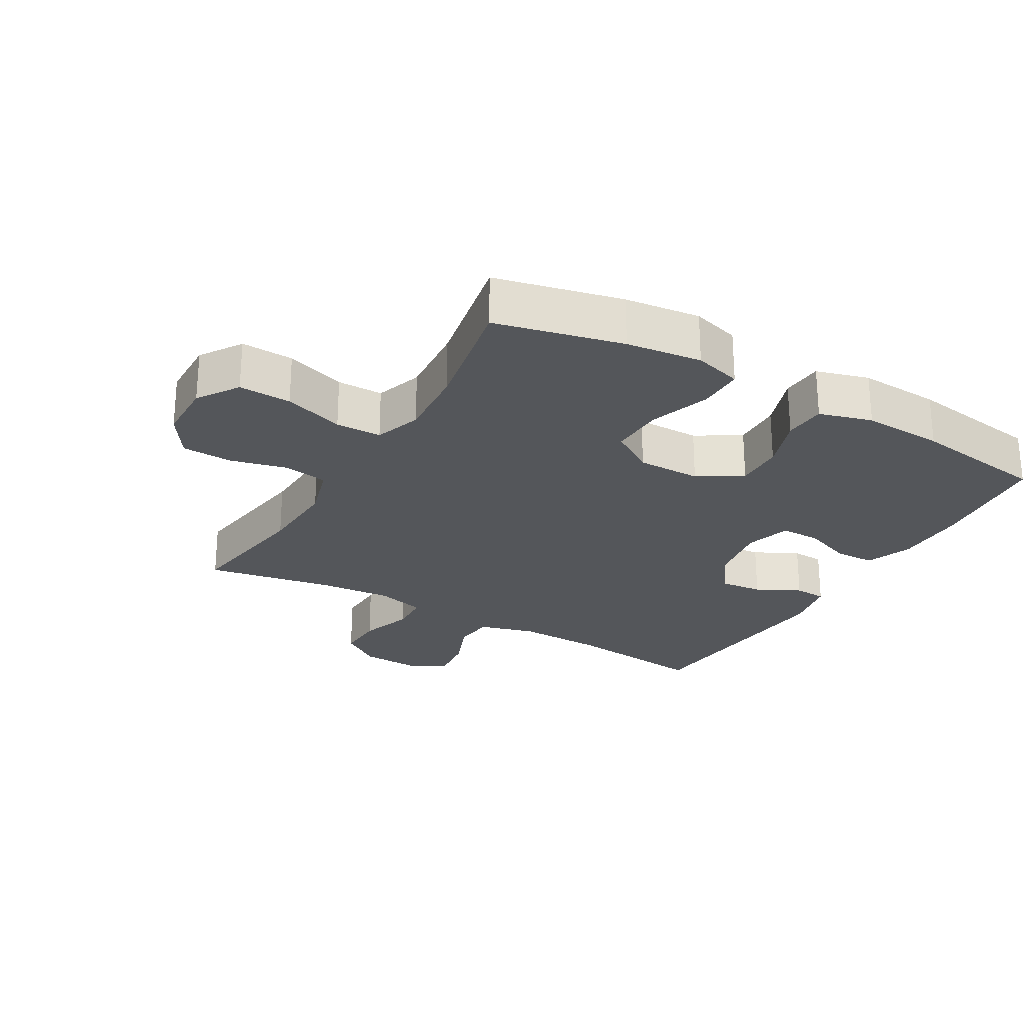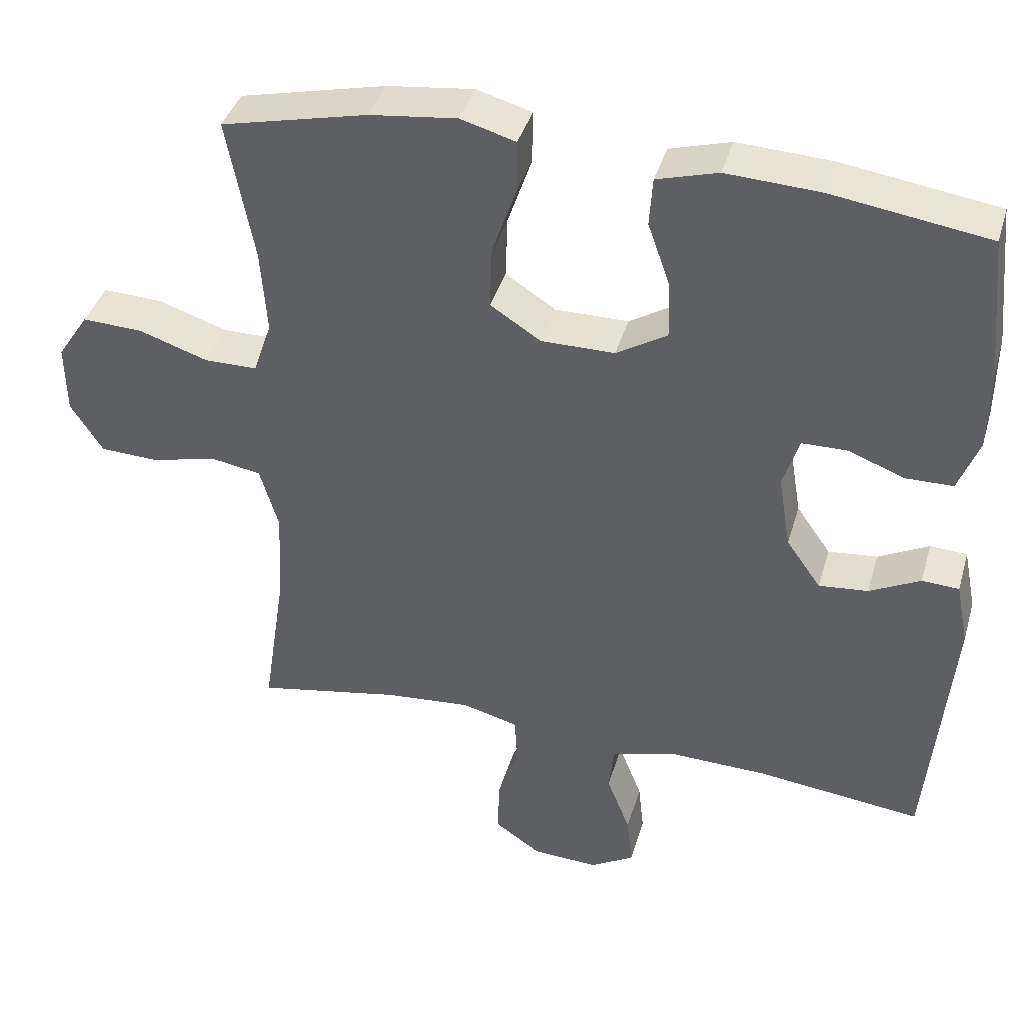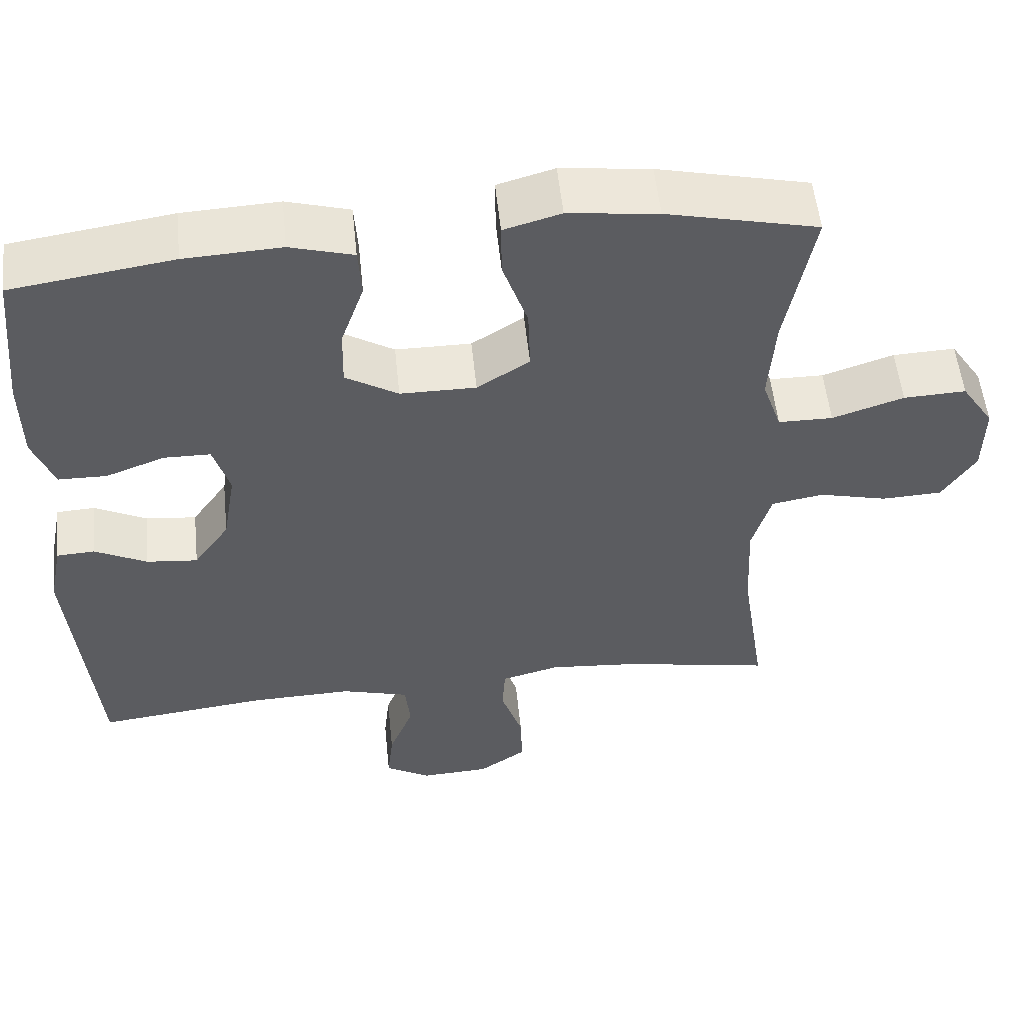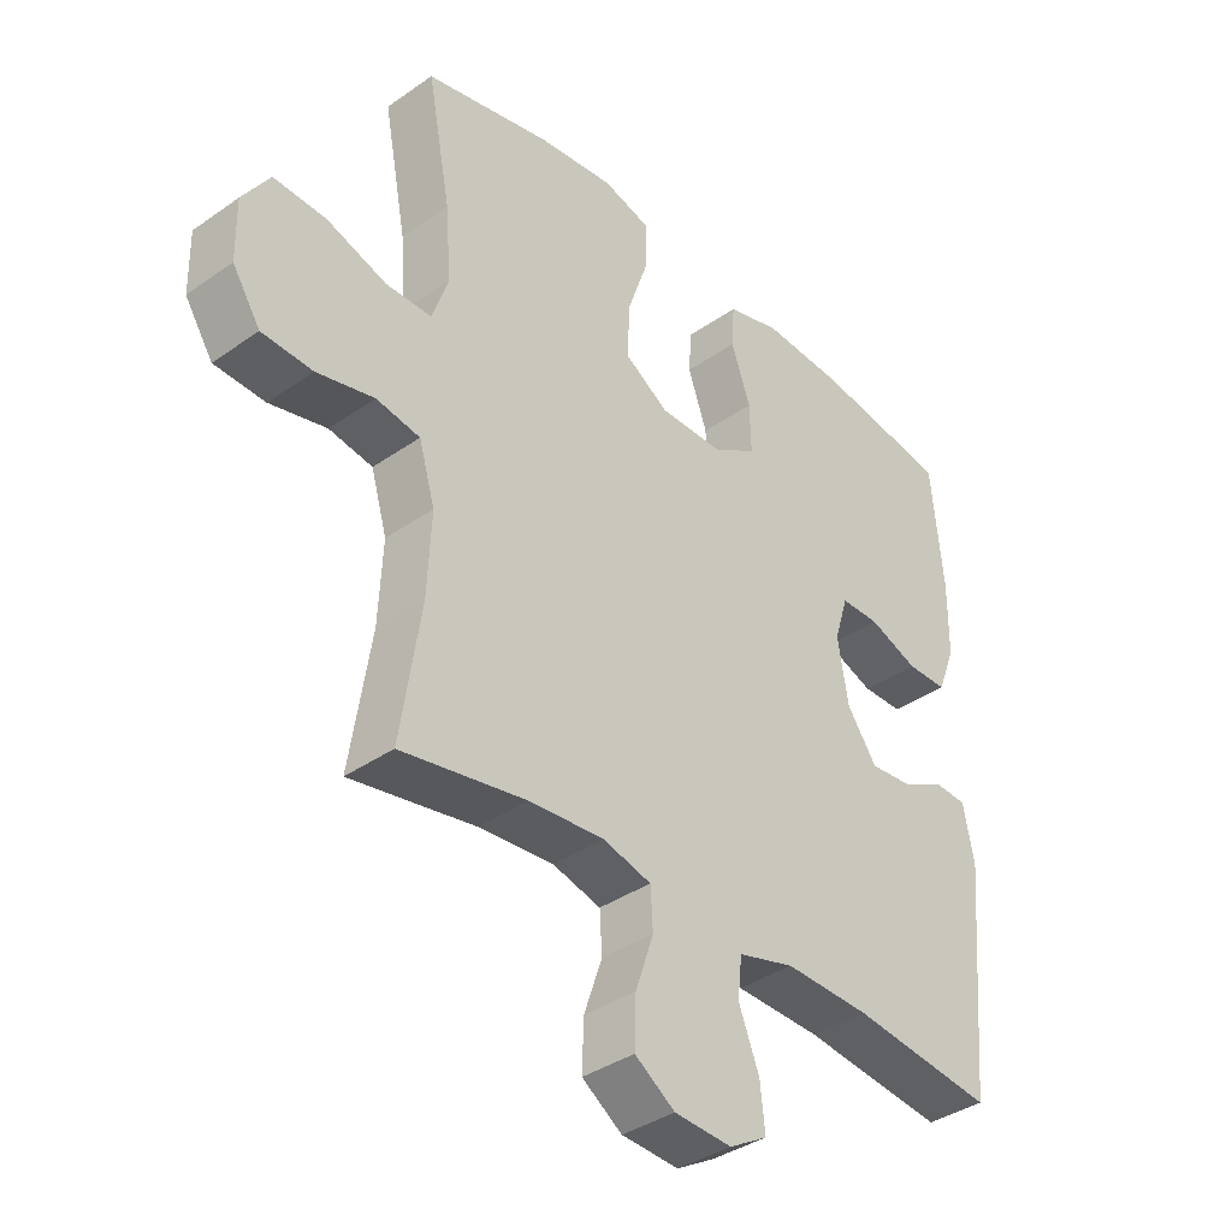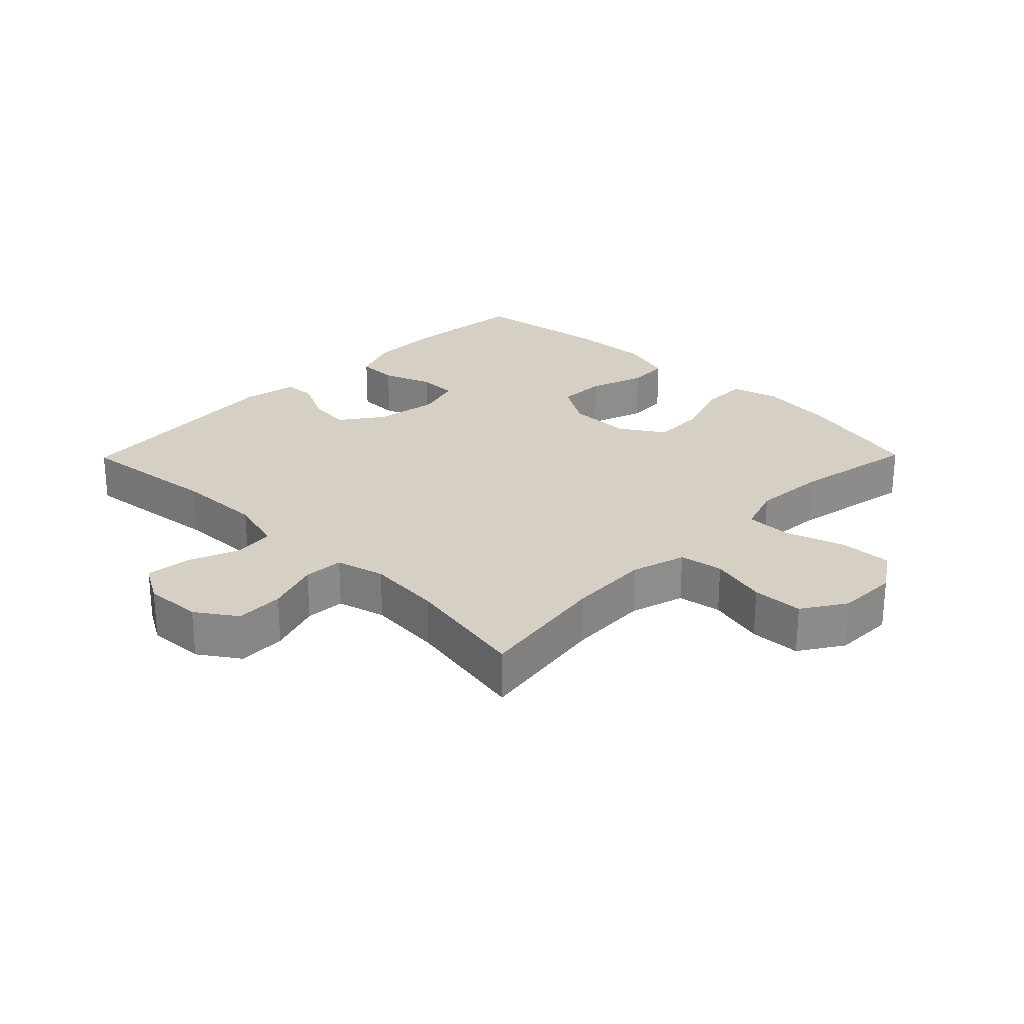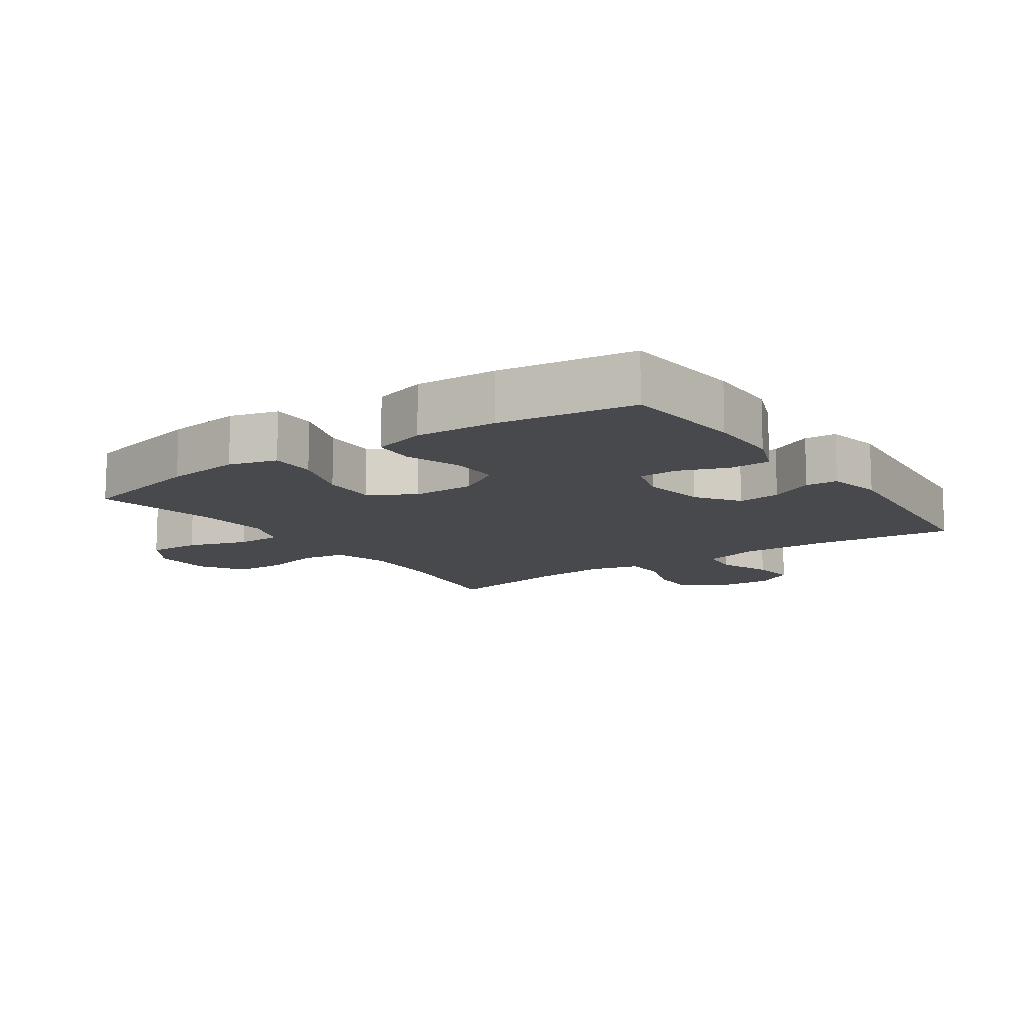
<metadata>
{"format":"obj","ext":"obj","renderer":"f3d","projection":"perspective","resolution":1024,"background":"white","views":[{"elev":-25.4,"azim":-30.0,"up":"+Y"},{"elev":39.6,"azim":15.8,"up":"+Z"},{"elev":54.0,"azim":174.1,"up":"+Z"},{"elev":-37.6,"azim":-48.2,"up":"+Z"},{"elev":26.0,"azim":-135.5,"up":"+Y"},{"elev":-12.3,"azim":34.8,"up":"+Y"}]}
</metadata>
<code>
o path4736
v -0.4261 0.0375 0.3283
v -0.4176 0.0375 0.2119
v -0.4431 0.0375 0.1376
v -0.5159 0.0375 0.1371
v -0.6112 0.0375 0.1687
v -0.6946 0.0375 0.1722
v -0.7377 0.0375 0.1069
v -0.7363 0.0375 0.01108
v -0.6918 0.0375 -0.05765
v -0.6109 0.0375 -0.061
v -0.5201 0.0375 -0.03894
v -0.4506 0.0375 -0.05093
v -0.425 0.0375 -0.1378
v -0.4311 0.0375 -0.266
v -0.4634 0.0375 -0.4779
v -0.2648 0.0375 -0.4416
v -0.146 0.0375 -0.4317
v -0.06866 0.0375 -0.4522
v -0.06478 0.0375 -0.5154
v -0.09352 0.0375 -0.6
v -0.09581 0.0375 -0.6765
v -0.03211 0.0375 -0.72
v 0.05906 0.0375 -0.7247
v 0.1196 0.0375 -0.6897
v 0.1119 0.0375 -0.619
v 0.07938 0.0375 -0.5369
v 0.08609 0.0375 -0.4727
v 0.1758 0.0375 -0.4478
v 0.3118 0.0375 -0.4514
v 0.5383 0.0375 -0.4779
v 0.571 0.0375 -0.1183
v 0.5536 0.0375 -0.0314
v 0.5027 0.0375 -0.02862
v 0.4328 0.0375 -0.0639
v 0.3649 0.0375 -0.0705
v 0.3173 0.0375 -0.003181
v 0.3005 0.0375 0.09735
v 0.3222 0.0375 0.1689
v 0.3844 0.0375 0.1698
v 0.4629 0.0375 0.1403
v 0.5276 0.0375 0.1413
v 0.556 0.0375 0.215
v 0.5571 0.0375 0.3303
v 0.5383 0.0375 0.524
v 0.3228 0.0375 0.556
v 0.1939 0.0375 0.5626
v 0.1098 0.0375 0.5387
v 0.1054 0.0375 0.4721
v 0.1362 0.0375 0.3849
v 0.138 0.0375 0.3072
v 0.06785 0.0375 0.2647
v -0.03323 0.0375 0.2645
v -0.103 0.0375 0.3091
v -0.1002 0.0375 0.3946
v -0.06687 0.0375 0.4913
v -0.06621 0.0375 0.5633
v -0.1421 0.0375 0.5848
v -0.2617 0.0375 0.5706
v -0.4634 0.0375 0.524
v -0.4261 -0.0375 0.3283
v -0.4176 -0.0375 0.2119
v -0.4431 -0.0375 0.1376
v -0.5159 -0.0375 0.1371
v -0.6112 -0.0375 0.1687
v -0.6946 -0.0375 0.1722
v -0.7377 -0.0375 0.1069
v -0.7363 -0.0375 0.01108
v -0.6918 -0.0375 -0.05765
v -0.6109 -0.0375 -0.061
v -0.5201 -0.0375 -0.03894
v -0.4506 -0.0375 -0.05093
v -0.425 -0.0375 -0.1378
v -0.4311 -0.0375 -0.266
v -0.4634 -0.0375 -0.4779
v -0.2648 -0.0375 -0.4416
v -0.146 -0.0375 -0.4317
v -0.06866 -0.0375 -0.4522
v -0.06478 -0.0375 -0.5154
v -0.09352 -0.0375 -0.6
v -0.09581 -0.0375 -0.6765
v -0.03211 -0.0375 -0.72
v 0.05906 -0.0375 -0.7247
v 0.1196 -0.0375 -0.6897
v 0.1119 -0.0375 -0.619
v 0.07938 -0.0375 -0.5369
v 0.08609 -0.0375 -0.4727
v 0.1758 -0.0375 -0.4478
v 0.3118 -0.0375 -0.4514
v 0.5383 -0.0375 -0.4779
v 0.571 -0.0375 -0.1183
v 0.5536 -0.0375 -0.0314
v 0.5027 -0.0375 -0.02862
v 0.4328 -0.0375 -0.0639
v 0.3649 -0.0375 -0.0705
v 0.3173 -0.0375 -0.003181
v 0.3005 -0.0375 0.09735
v 0.3222 -0.0375 0.1689
v 0.3844 -0.0375 0.1698
v 0.4629 -0.0375 0.1403
v 0.5276 -0.0375 0.1413
v 0.556 -0.0375 0.215
v 0.5571 -0.0375 0.3303
v 0.5383 -0.0375 0.524
v 0.3228 -0.0375 0.556
v 0.1939 -0.0375 0.5626
v 0.1098 -0.0375 0.5387
v 0.1054 -0.0375 0.4721
v 0.1362 -0.0375 0.3849
v 0.138 -0.0375 0.3072
v 0.06785 -0.0375 0.2647
v -0.03323 -0.0375 0.2645
v -0.103 -0.0375 0.3091
v -0.1002 -0.0375 0.3946
v -0.06687 -0.0375 0.4913
v -0.06621 -0.0375 0.5633
v -0.1421 -0.0375 0.5848
v -0.2617 -0.0375 0.5706
v -0.4634 -0.0375 0.524
v -0.6946 0.0375 0.1722
v -0.7377 0.0375 0.1069
v -0.7363 0.0375 0.01108
v -0.6918 0.0375 -0.05765
v -0.6112 0.0375 0.1687
v -0.6109 0.0375 -0.061
v -0.5159 0.0375 0.1371
v -0.5201 0.0375 -0.03894
v -0.4506 0.0375 -0.05093
v -0.4506 0.0375 -0.05093
v -0.4431 0.0375 0.1376
v -0.4431 0.0375 0.1376
v -0.425 0.0375 -0.1378
v -0.4311 0.0375 -0.266
v -0.4634 0.0375 -0.4779
v -0.4634 0.0375 -0.4779
v -0.4634 0.0375 0.524
v -0.4634 0.0375 0.524
v -0.4261 0.0375 0.3283
v -0.4176 0.0375 0.2119
v -0.2648 0.0375 -0.4416
v -0.2617 0.0375 0.5706
v -0.146 0.0375 -0.4317
v -0.1421 0.0375 0.5848
v -0.06866 0.0375 -0.4522
v -0.06866 0.0375 -0.4522
v -0.06621 0.0375 0.5633
v -0.06621 0.0375 0.5633
v -0.103 0.0375 0.3091
v -0.1002 0.0375 0.3946
v -0.03323 0.0375 0.2645
v -0.06687 0.0375 0.4913
v -0.09352 0.0375 -0.6
v -0.09581 0.0375 -0.6765
v -0.03211 0.0375 -0.72
v -0.06478 0.0375 -0.5154
v 0.06785 0.0375 0.2647
v 0.05906 0.0375 -0.7247
v 0.1196 0.0375 -0.6897
v 0.1196 0.0375 -0.6897
v 0.138 0.0375 0.3072
v 0.07938 0.0375 -0.5369
v 0.08609 0.0375 -0.4727
v 0.08609 0.0375 -0.4727
v 0.1119 0.0375 -0.619
v 0.1758 0.0375 -0.4478
v 0.1098 0.0375 0.5387
v 0.1098 0.0375 0.5387
v 0.1054 0.0375 0.4721
v 0.1362 0.0375 0.3849
v 0.1939 0.0375 0.5626
v 0.3118 0.0375 -0.4514
v 0.3228 0.0375 0.556
v 0.3005 0.0375 0.09735
v 0.3222 0.0375 0.1689
v 0.3222 0.0375 0.1689
v 0.3173 0.0375 -0.003181
v 0.3649 0.0375 -0.0705
v 0.3649 0.0375 -0.0705
v 0.3844 0.0375 0.1698
v 0.4328 0.0375 -0.0639
v 0.4629 0.0375 0.1403
v 0.5027 0.0375 -0.02862
v 0.5383 0.0375 0.524
v 0.5383 0.0375 0.524
v 0.5276 0.0375 0.1413
v 0.5276 0.0375 0.1413
v 0.5536 0.0375 -0.0314
v 0.5536 0.0375 -0.0314
v 0.5383 0.0375 -0.4779
v 0.5383 0.0375 -0.4779
v 0.556 0.0375 0.215
v 0.5571 0.0375 0.3303
v 0.571 0.0375 -0.1183
v -0.6946 -0.0375 0.1722
v -0.7377 -0.0375 0.1069
v -0.7363 -0.0375 0.01108
v -0.6918 -0.0375 -0.05765
v -0.6112 -0.0375 0.1687
v -0.6109 -0.0375 -0.061
v -0.5159 -0.0375 0.1371
v -0.5201 -0.0375 -0.03894
v -0.4506 -0.0375 -0.05093
v -0.4506 -0.0375 -0.05093
v -0.4431 -0.0375 0.1376
v -0.4431 -0.0375 0.1376
v -0.425 -0.0375 -0.1378
v -0.4311 -0.0375 -0.266
v -0.4634 -0.0375 -0.4779
v -0.4634 -0.0375 -0.4779
v -0.4634 -0.0375 0.524
v -0.4634 -0.0375 0.524
v -0.4261 -0.0375 0.3283
v -0.4176 -0.0375 0.2119
v -0.2648 -0.0375 -0.4416
v -0.2617 -0.0375 0.5706
v -0.146 -0.0375 -0.4317
v -0.1421 -0.0375 0.5848
v -0.06866 -0.0375 -0.4522
v -0.06866 -0.0375 -0.4522
v -0.06621 -0.0375 0.5633
v -0.06621 -0.0375 0.5633
v -0.103 -0.0375 0.3091
v -0.1002 -0.0375 0.3946
v -0.03323 -0.0375 0.2645
v -0.06687 -0.0375 0.4913
v -0.09352 -0.0375 -0.6
v -0.09581 -0.0375 -0.6765
v -0.03211 -0.0375 -0.72
v -0.06478 -0.0375 -0.5154
v 0.06785 -0.0375 0.2647
v 0.05906 -0.0375 -0.7247
v 0.1196 -0.0375 -0.6897
v 0.1196 -0.0375 -0.6897
v 0.138 -0.0375 0.3072
v 0.07938 -0.0375 -0.5369
v 0.08609 -0.0375 -0.4727
v 0.08609 -0.0375 -0.4727
v 0.1119 -0.0375 -0.619
v 0.1758 -0.0375 -0.4478
v 0.1098 -0.0375 0.5387
v 0.1098 -0.0375 0.5387
v 0.1054 -0.0375 0.4721
v 0.1362 -0.0375 0.3849
v 0.1939 -0.0375 0.5626
v 0.3118 -0.0375 -0.4514
v 0.3228 -0.0375 0.556
v 0.3005 -0.0375 0.09735
v 0.3222 -0.0375 0.1689
v 0.3222 -0.0375 0.1689
v 0.3173 -0.0375 -0.003181
v 0.3649 -0.0375 -0.0705
v 0.3649 -0.0375 -0.0705
v 0.3844 -0.0375 0.1698
v 0.4328 -0.0375 -0.0639
v 0.4629 -0.0375 0.1403
v 0.5027 -0.0375 -0.02862
v 0.5383 -0.0375 0.524
v 0.5383 -0.0375 0.524
v 0.5276 -0.0375 0.1413
v 0.5276 -0.0375 0.1413
v 0.5536 -0.0375 -0.0314
v 0.5536 -0.0375 -0.0314
v 0.5383 -0.0375 -0.4779
v 0.5383 -0.0375 -0.4779
v 0.556 -0.0375 0.215
v 0.5571 -0.0375 0.3303
v 0.571 -0.0375 -0.1183
f 222 211 221
f 227 225 226
f 228 225 234
f 197 198 199
f 221 203 223
f 235 217 228
f 242 233 247
f 235 228 234
f 200 203 199
f 234 225 237
f 211 222 214
f 214 222 216
f 219 216 224
f 242 243 241
f 247 233 246
f 249 215 217
f 225 227 237
f 256 245 265
f 255 266 260
f 249 217 238
f 253 250 244
f 215 205 206
f 238 217 235
f 201 203 200
f 250 249 238
f 194 197 193
f 215 223 205
f 253 266 255
f 198 197 195
f 198 195 196
f 223 203 201
f 237 230 231
f 249 223 215
f 197 194 195
f 237 227 230
f 258 264 254
f 215 206 213
f 243 242 245
f 205 223 201
f 213 206 207
f 244 250 238
f 265 245 252
f 264 265 252
f 241 243 239
f 246 233 229
f 246 229 249
f 266 253 244
f 252 245 247
f 245 242 247
f 221 212 203
f 200 199 198
f 212 221 211
f 249 229 223
f 266 244 262
f 224 216 222
f 254 264 252
f 211 214 209
f 6 7 66 65
f 7 8 67 66
f 8 9 68 67
f 5 6 65 64
f 9 10 69 68
f 4 5 64 63
f 10 11 70 69
f 11 128 202 70
f 130 4 63 204
f 12 13 72 71
f 14 134 208 73
f 136 1 60 210
f 2 3 62 61
f 13 14 73 72
f 1 2 61 60
f 15 16 75 74
f 58 59 118 117
f 16 17 76 75
f 57 58 117 116
f 17 144 218 76
f 146 57 116 220
f 53 54 113 112
f 52 53 112 111
f 55 56 115 114
f 54 55 114 113
f 20 21 80 79
f 21 22 81 80
f 19 20 79 78
f 18 19 78 77
f 51 52 111 110
f 22 23 82 81
f 23 158 232 82
f 50 51 110 109
f 26 162 236 85
f 25 26 85 84
f 24 25 84 83
f 27 28 87 86
f 166 48 107 240
f 48 49 108 107
f 46 47 106 105
f 49 50 109 108
f 28 29 88 87
f 45 46 105 104
f 37 174 248 96
f 36 37 96 95
f 177 36 95 251
f 38 39 98 97
f 34 35 94 93
f 39 40 99 98
f 33 34 93 92
f 183 45 104 257
f 40 185 259 99
f 187 33 92 261
f 29 189 263 88
f 41 42 101 100
f 43 44 103 102
f 42 43 102 101
f 31 32 91 90
f 30 31 90 89
f 148 147 137
f 153 152 151
f 154 160 151
f 123 125 124
f 147 149 129
f 161 154 143
f 168 173 159
f 161 160 154
f 126 125 129
f 160 163 151
f 137 140 148
f 140 142 148
f 145 150 142
f 168 167 169
f 173 172 159
f 175 143 141
f 151 163 153
f 182 191 171
f 181 186 192
f 175 164 143
f 179 170 176
f 141 132 131
f 164 161 143
f 127 126 129
f 176 164 175
f 120 119 123
f 141 131 149
f 179 181 192
f 124 121 123
f 124 122 121
f 149 127 129
f 163 157 156
f 175 141 149
f 123 121 120
f 163 156 153
f 184 180 190
f 141 139 132
f 169 171 168
f 131 127 149
f 139 133 132
f 170 164 176
f 191 178 171
f 190 178 191
f 167 165 169
f 172 155 159
f 172 175 155
f 192 170 179
f 178 173 171
f 171 173 168
f 147 129 138
f 126 124 125
f 138 137 147
f 175 149 155
f 192 188 170
f 150 148 142
f 180 178 190
f 137 135 140

</code>
